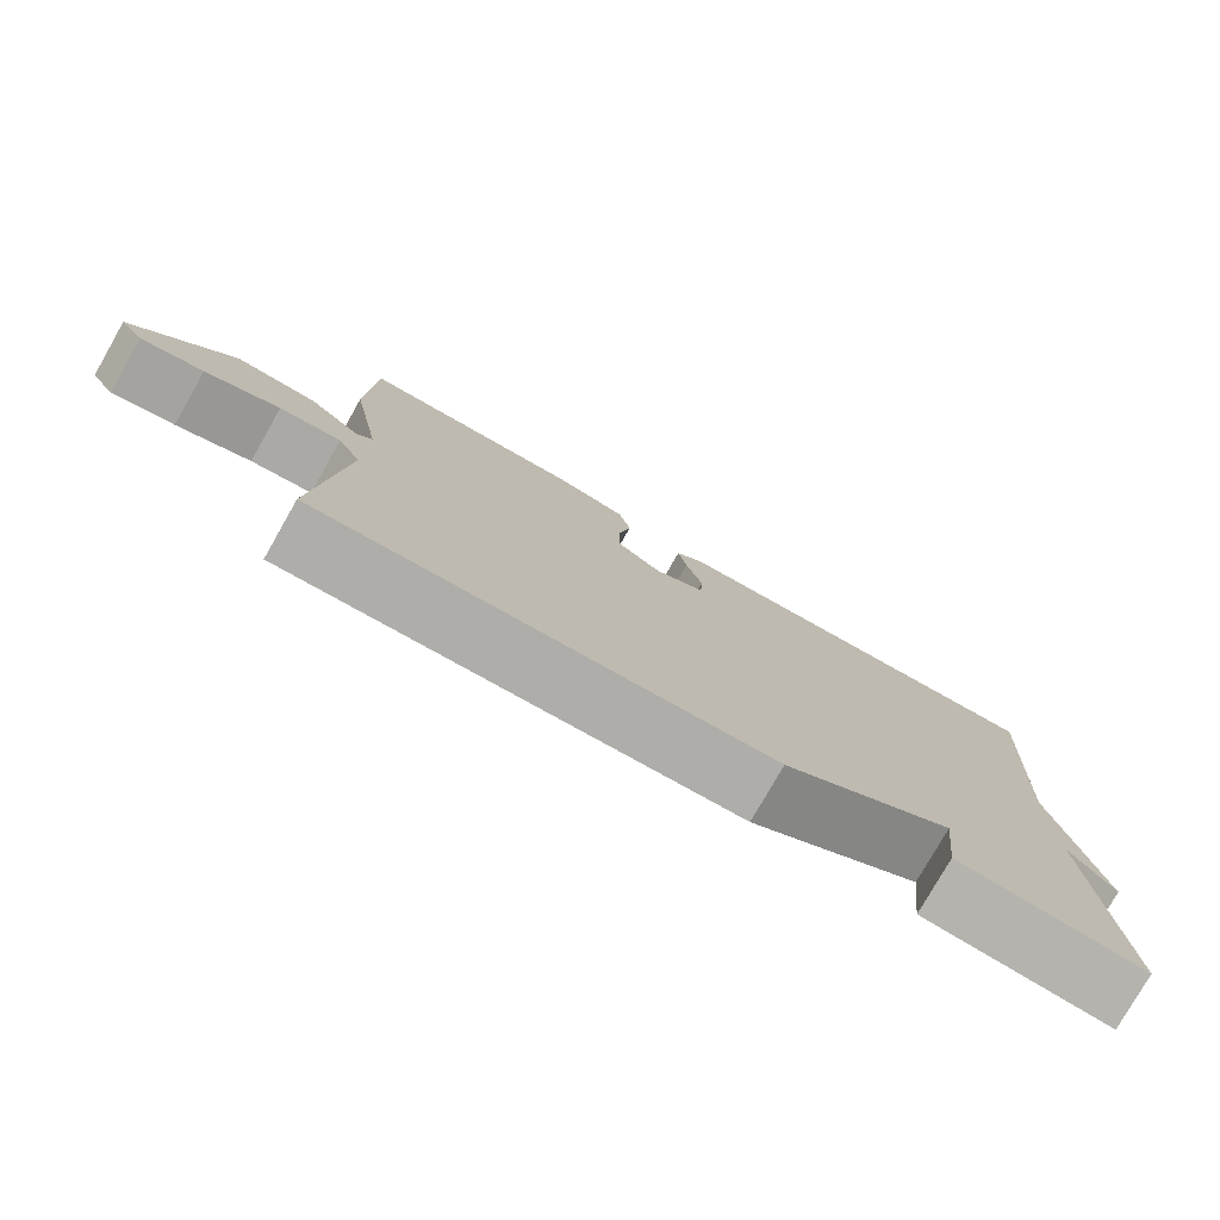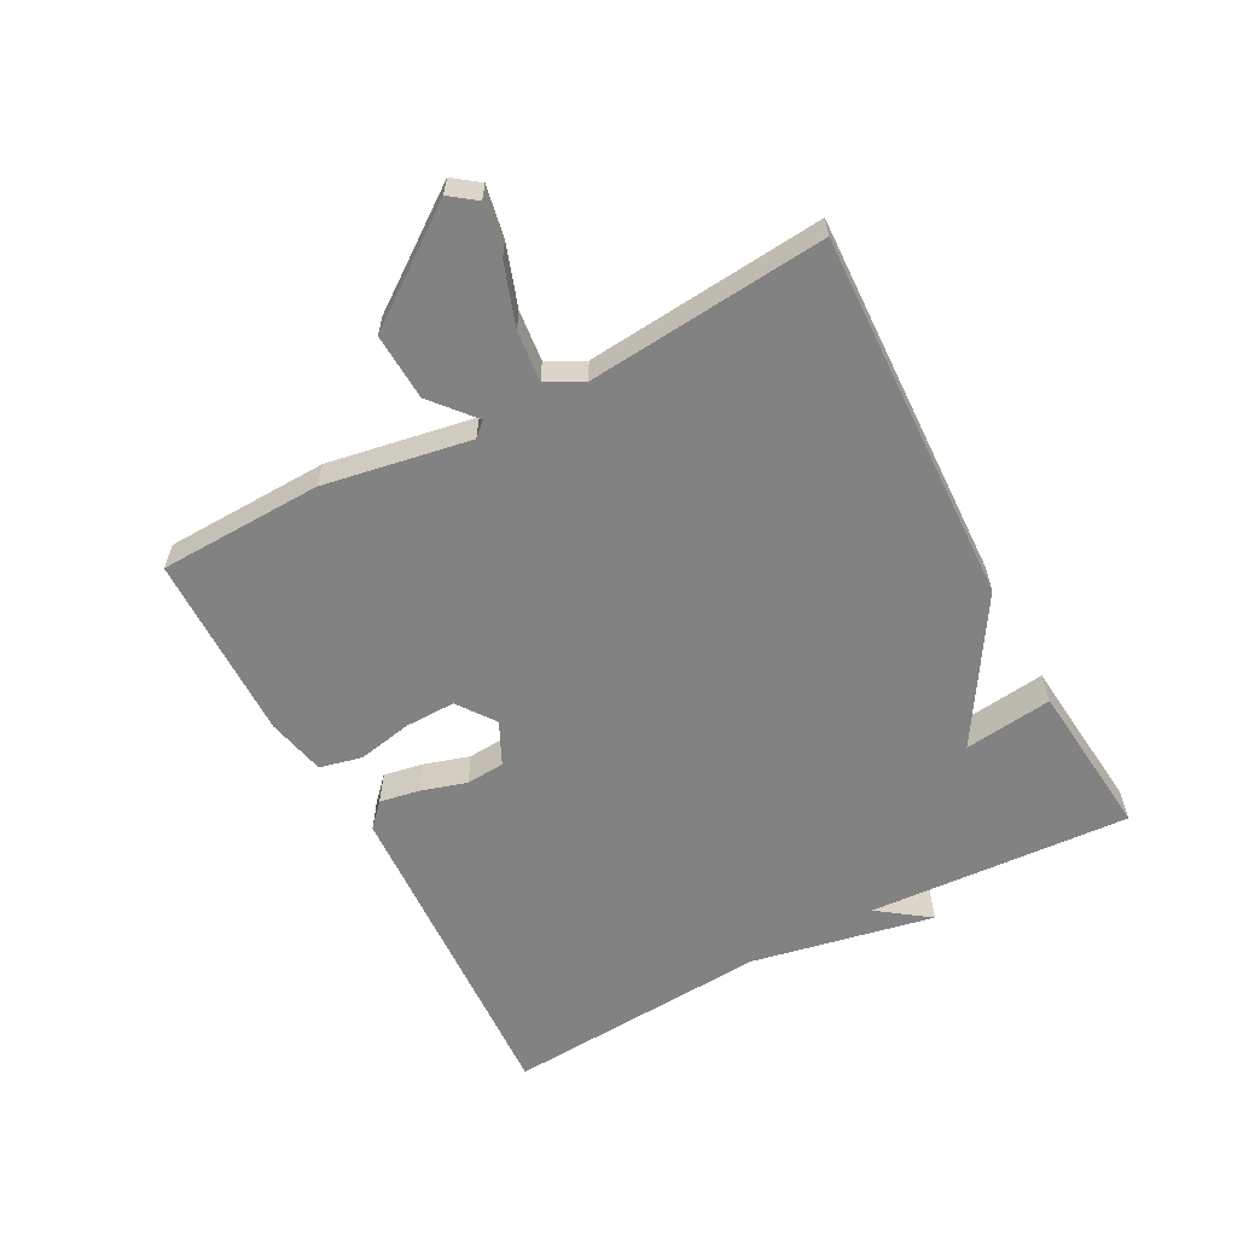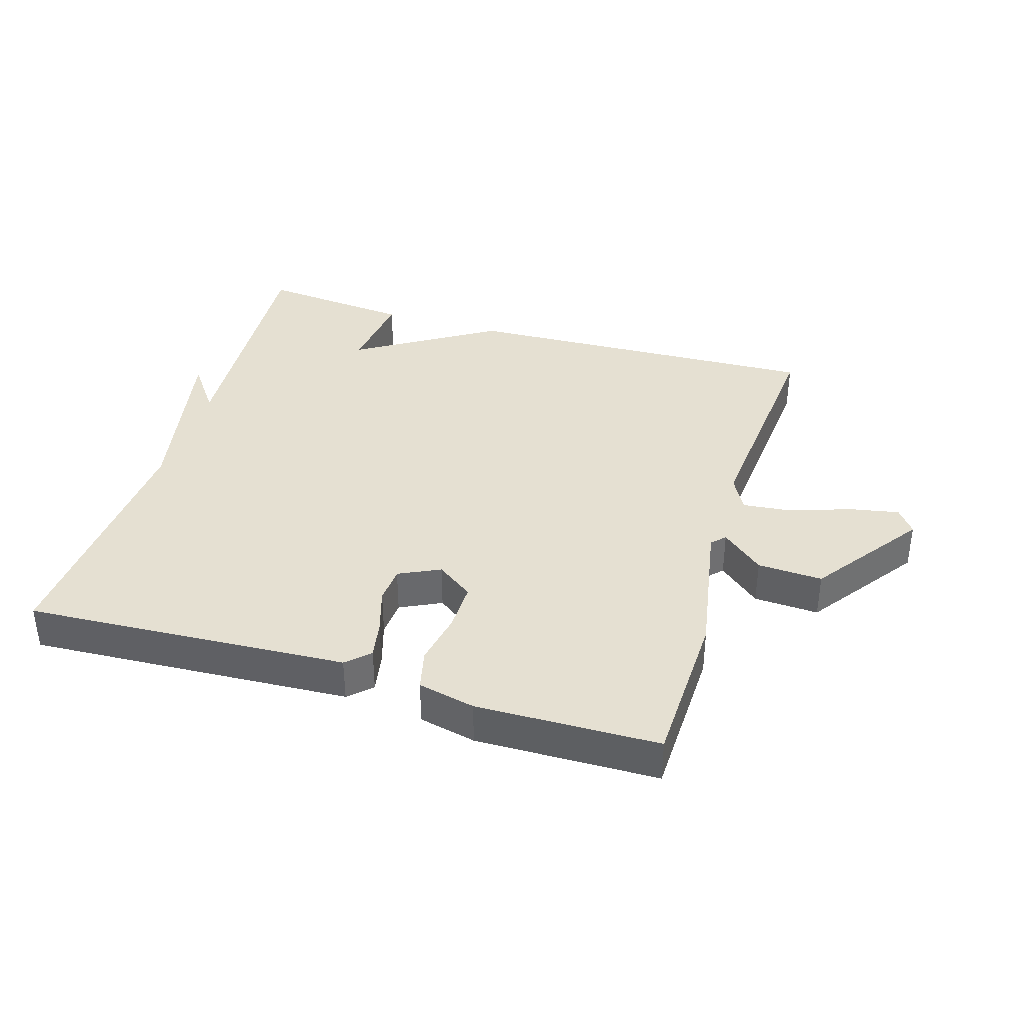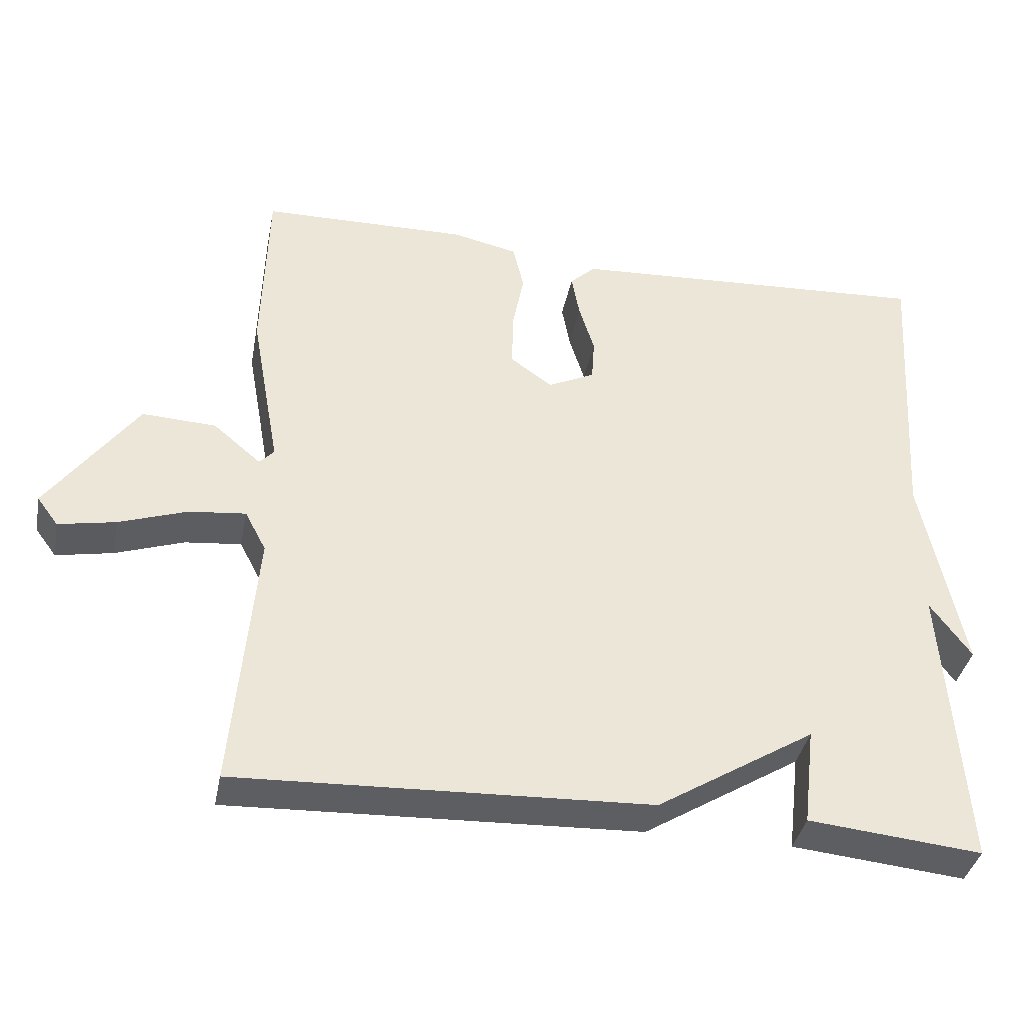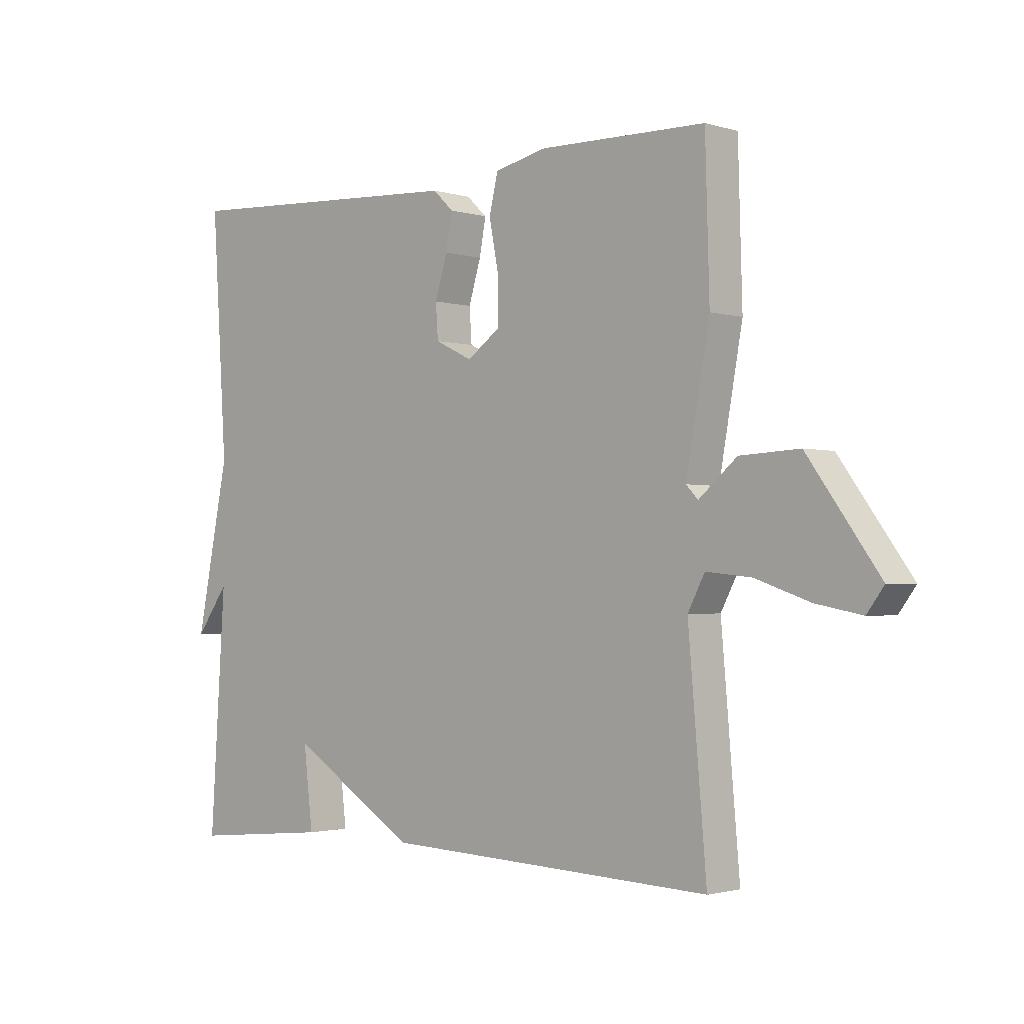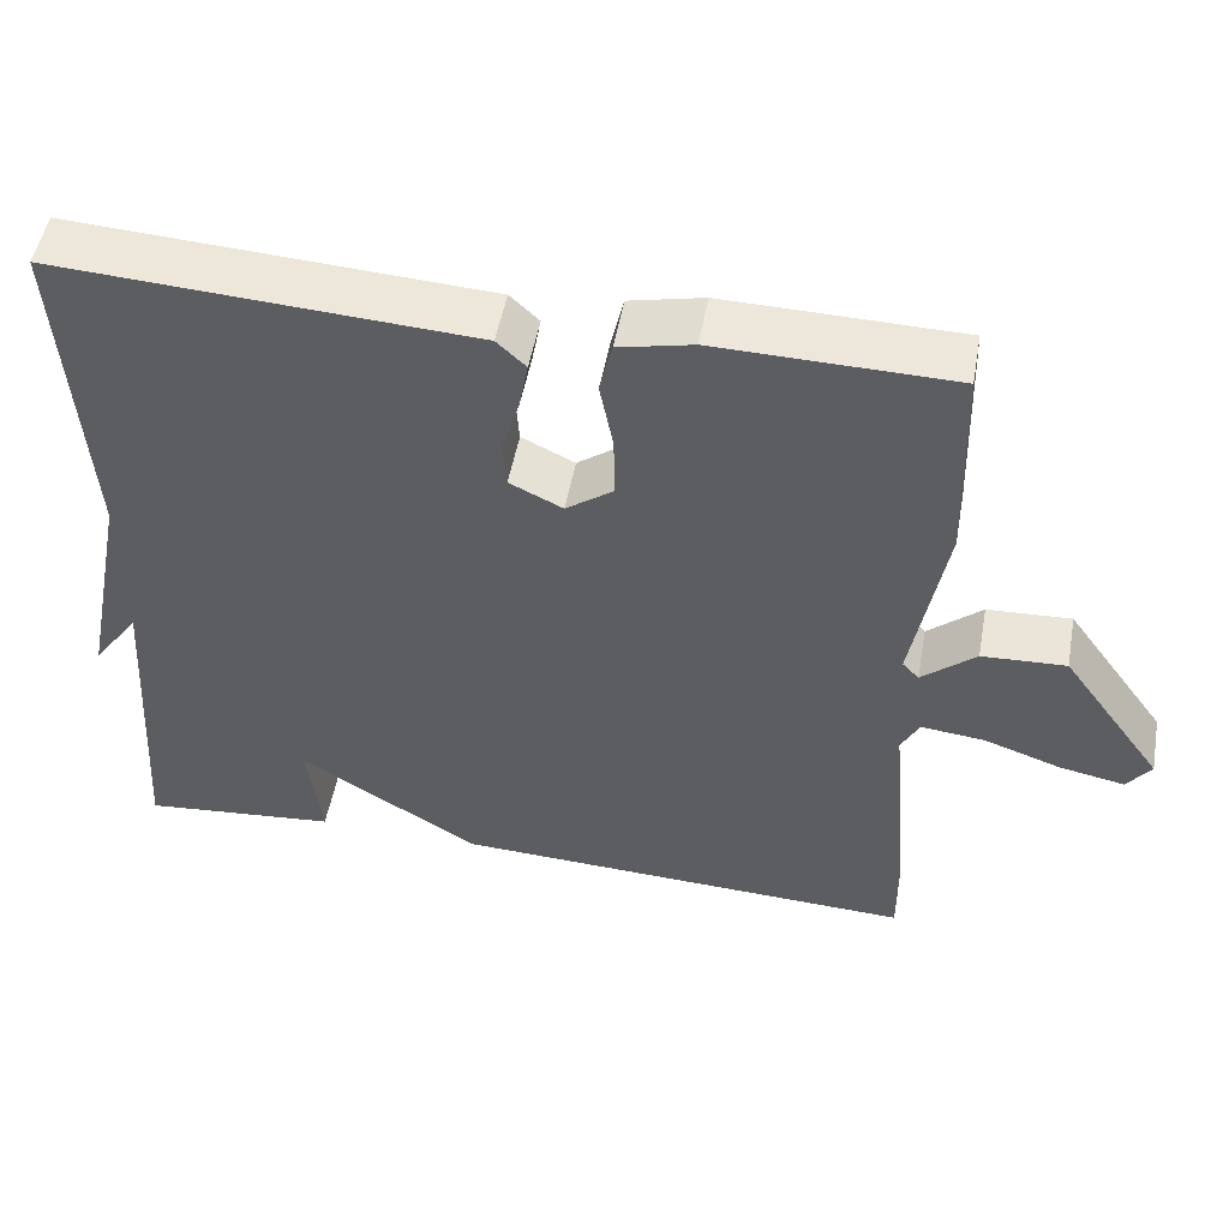
<metadata>
{"format":"obj","ext":"obj","renderer":"f3d","projection":"perspective","resolution":1024,"background":"white","views":[{"elev":-78.2,"azim":150.3,"up":"+Z"},{"elev":-60.7,"azim":118.2,"up":"+Y"},{"elev":37.7,"azim":16.9,"up":"+Y"},{"elev":-38.1,"azim":168.9,"up":"+Z"},{"elev":-1.9,"azim":43.2,"up":"+Z"},{"elev":50.9,"azim":10.3,"up":"+Z"}]}
</metadata>
<code>
v -0.5 0.07 0.5
v 0.001 0.07 0.472
v 0.036 0.07 0.439
v 0.025 0.07 0.379
v 0.004 0.07 0.31
v 0.008 0.07 0.252
v 0.072 0.07 0.221
v 0.129 0.07 0.262
v 0.128 0.07 0.338
v 0.112 0.07 0.421
v 0.127 0.07 0.485
v 0.216 0.07 0.505
v 0.5 0.07 0.5
v 0.507 0.07 0.252
v 0.467 0.07 0.03
v 0.487 0.07 0.009
v 0.552 0.07 0.064
v 0.653 0.07 0.069
v 0.775 0.07 -0.1
v 0.746 0.07 -0.139
v 0.668 0.07 -0.124
v 0.575 0.07 -0.092
v 0.498 0.07 -0.084
v 0.469 0.07 -0.139
v 0.5 0.07 -0.5
v -0.063 0.07 -0.477
v -0.279 0.07 -0.343
v -0.263 0.07 -0.477
v -0.5 0.07 -0.5
v -0.474 0.07 -0.103
v -0.53 0.07 -0.18
v -0.474 0.07 0.097
v -0.5 0 0.5
v 0.001 0 0.472
v 0.036 0 0.439
v 0.025 0 0.379
v 0.004 0 0.31
v 0.008 0 0.252
v 0.072 0 0.221
v 0.129 0 0.262
v 0.128 0 0.338
v 0.112 0 0.421
v 0.127 0 0.485
v 0.216 0 0.505
v 0.5 0 0.5
v 0.507 0 0.252
v 0.467 0 0.03
v 0.487 0 0.009
v 0.552 0 0.064
v 0.653 0 0.069
v 0.775 0 -0.1
v 0.746 0 -0.139
v 0.668 0 -0.124
v 0.575 0 -0.092
v 0.498 0 -0.084
v 0.469 0 -0.139
v 0.5 0 -0.5
v -0.063 0 -0.477
v -0.279 0 -0.343
v -0.263 0 -0.477
v -0.5 0 -0.5
v -0.474 0 -0.103
v -0.53 0 -0.18
v -0.474 0 0.097
f 30 31 32
f 27 28 29 30
f 27 30 32
f 26 27 32
f 25 26 32
f 24 25 32
f 23 24 32 1
f 20 21 22
f 19 20 22
f 18 19 22
f 17 18 22
f 16 17 22
f 15 16 22 23
f 13 14 15
f 12 13 15
f 11 12 15
f 10 11 15
f 9 10 15
f 8 9 15 23
f 7 8 23
f 6 7 23
f 3 4 5
f 2 3 5
f 1 2 5
f 1 5 6
f 1 6 23
f 64 63 62
f 62 61 60 59
f 64 62 59
f 64 59 58
f 64 58 57
f 64 57 56
f 33 64 56 55
f 54 53 52
f 54 52 51
f 54 51 50
f 54 50 49
f 54 49 48
f 55 54 48 47
f 47 46 45
f 47 45 44
f 47 44 43
f 47 43 42
f 47 42 41
f 55 47 41 40
f 55 40 39
f 55 39 38
f 37 36 35
f 37 35 34
f 37 34 33
f 38 37 33
f 55 38 33
f 1 33 34 2
f 2 34 35 3
f 3 35 36 4
f 4 36 37 5
f 5 37 38 6
f 6 38 39 7
f 7 39 40 8
f 8 40 41 9
f 9 41 42 10
f 10 42 43 11
f 11 43 44 12
f 12 44 45 13
f 13 45 46 14
f 14 46 47 15
f 15 47 48 16
f 16 48 49 17
f 17 49 50 18
f 18 50 51 19
f 19 51 52 20
f 20 52 53 21
f 21 53 54 22
f 22 54 55 23
f 23 55 56 24
f 24 56 57 25
f 25 57 58 26
f 26 58 59 27
f 27 59 60 28
f 28 60 61 29
f 29 61 62 30
f 30 62 63 31
f 31 63 64 32
f 32 64 33 1

</code>
